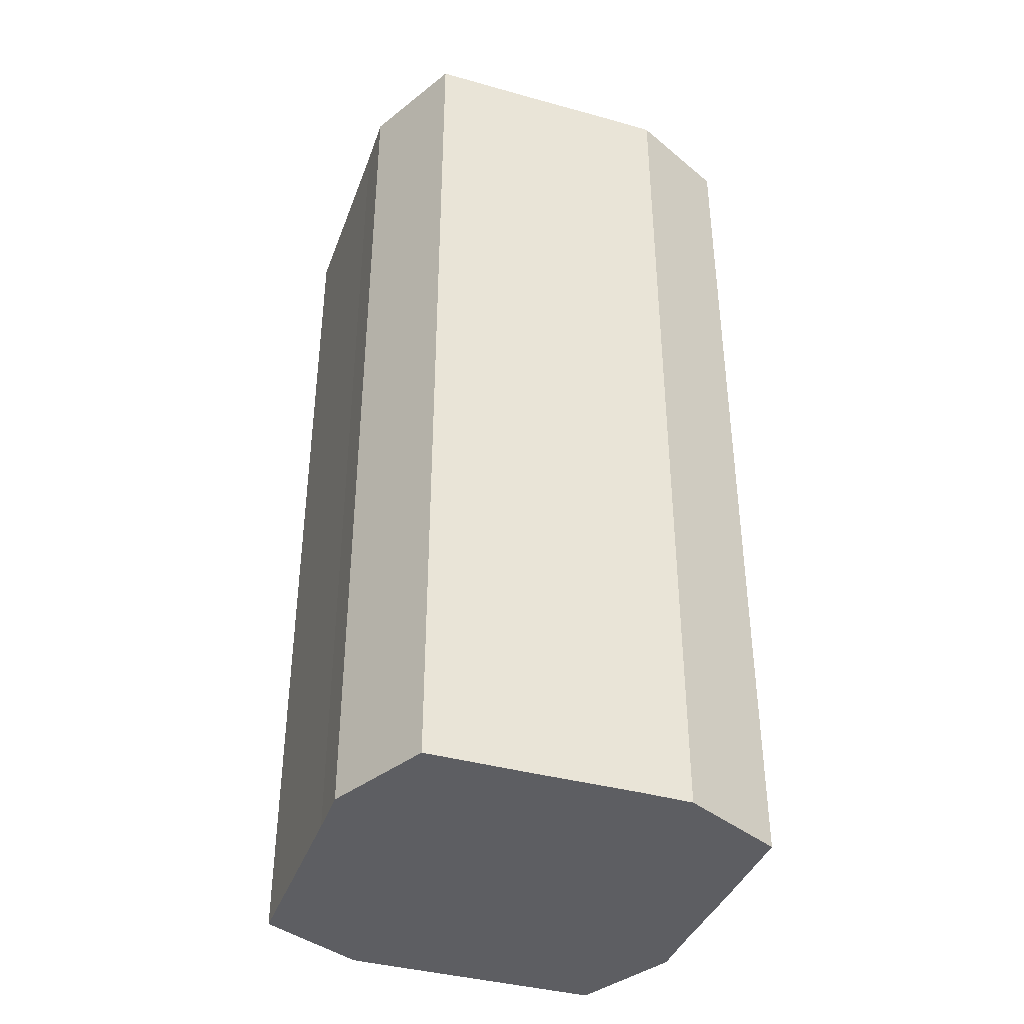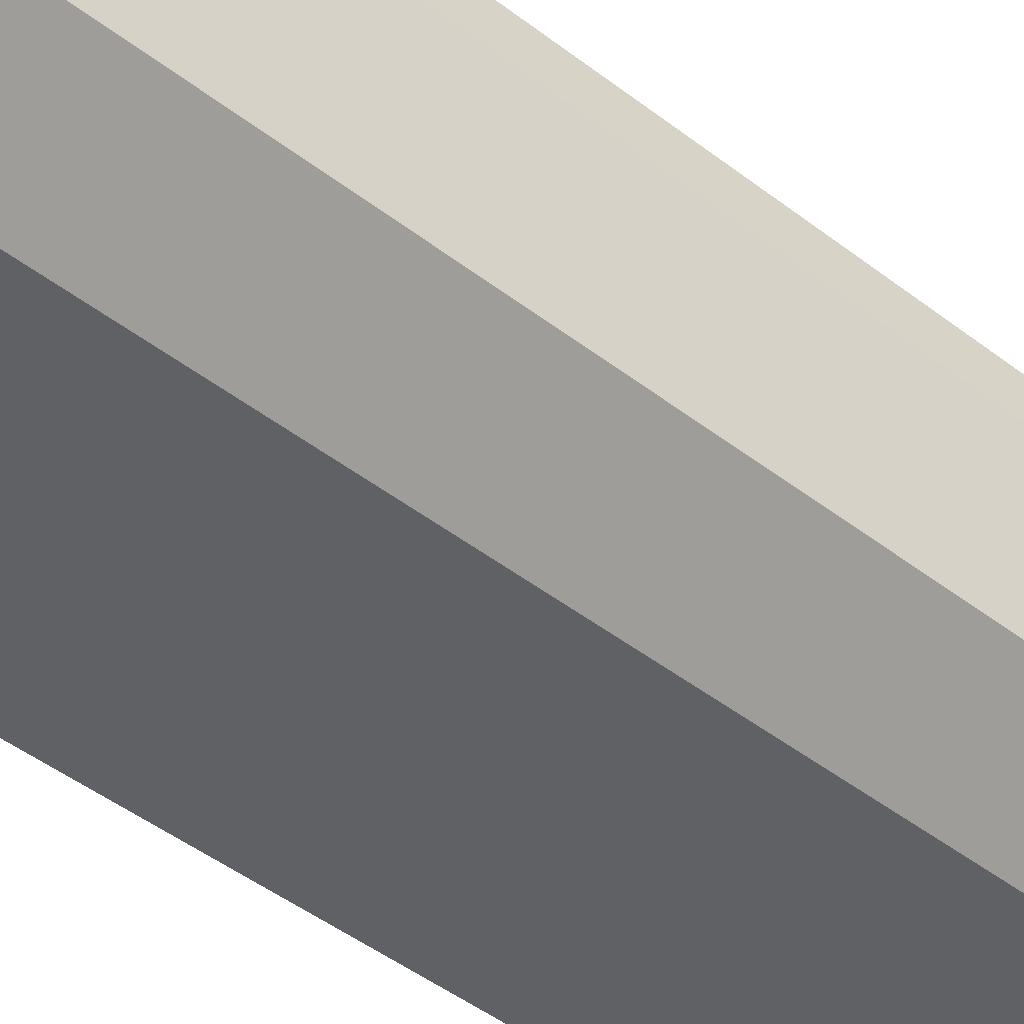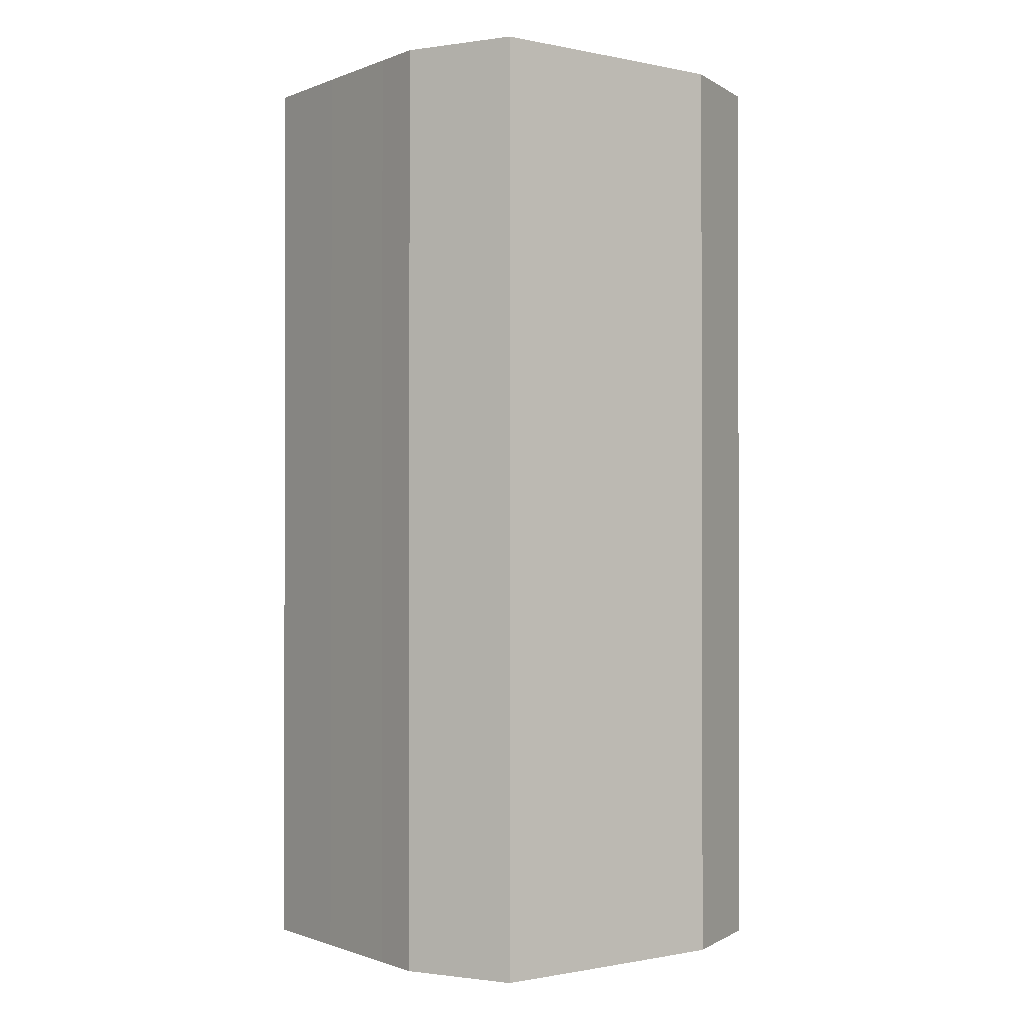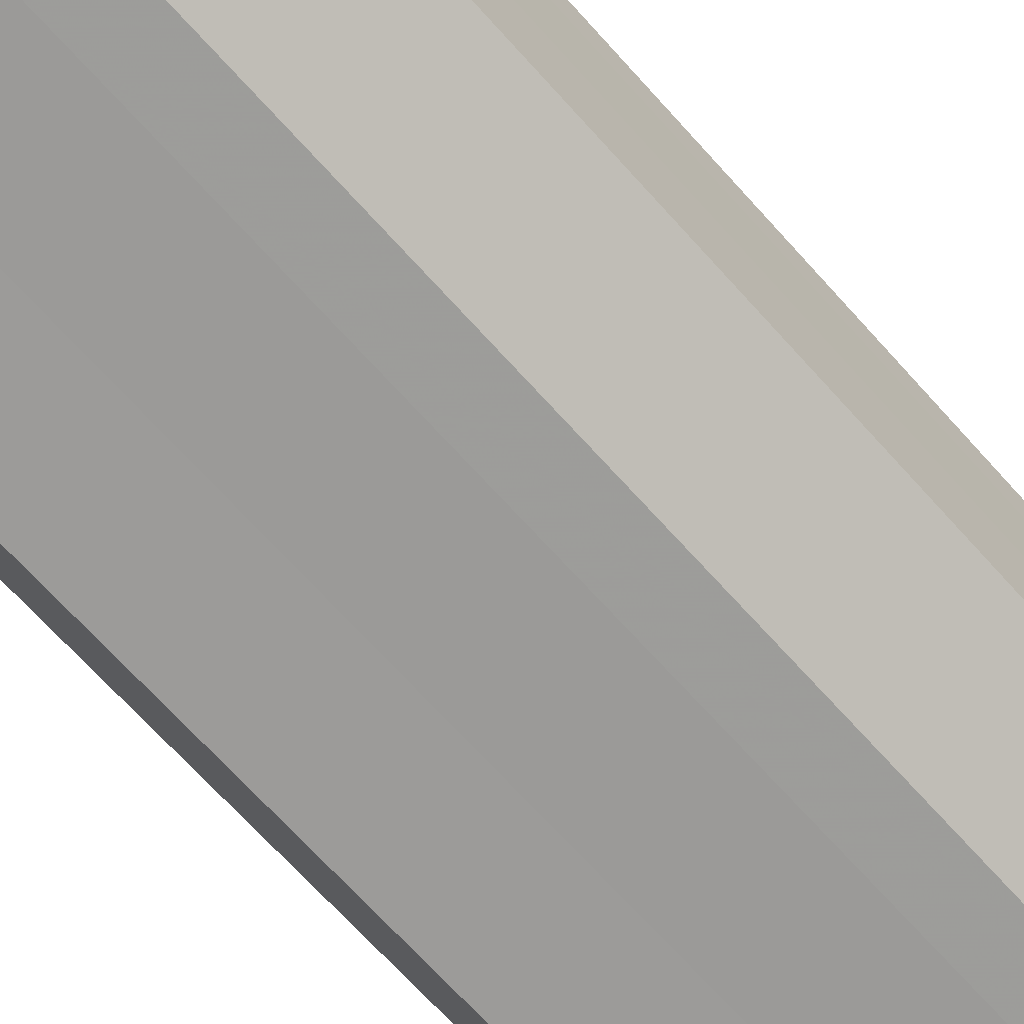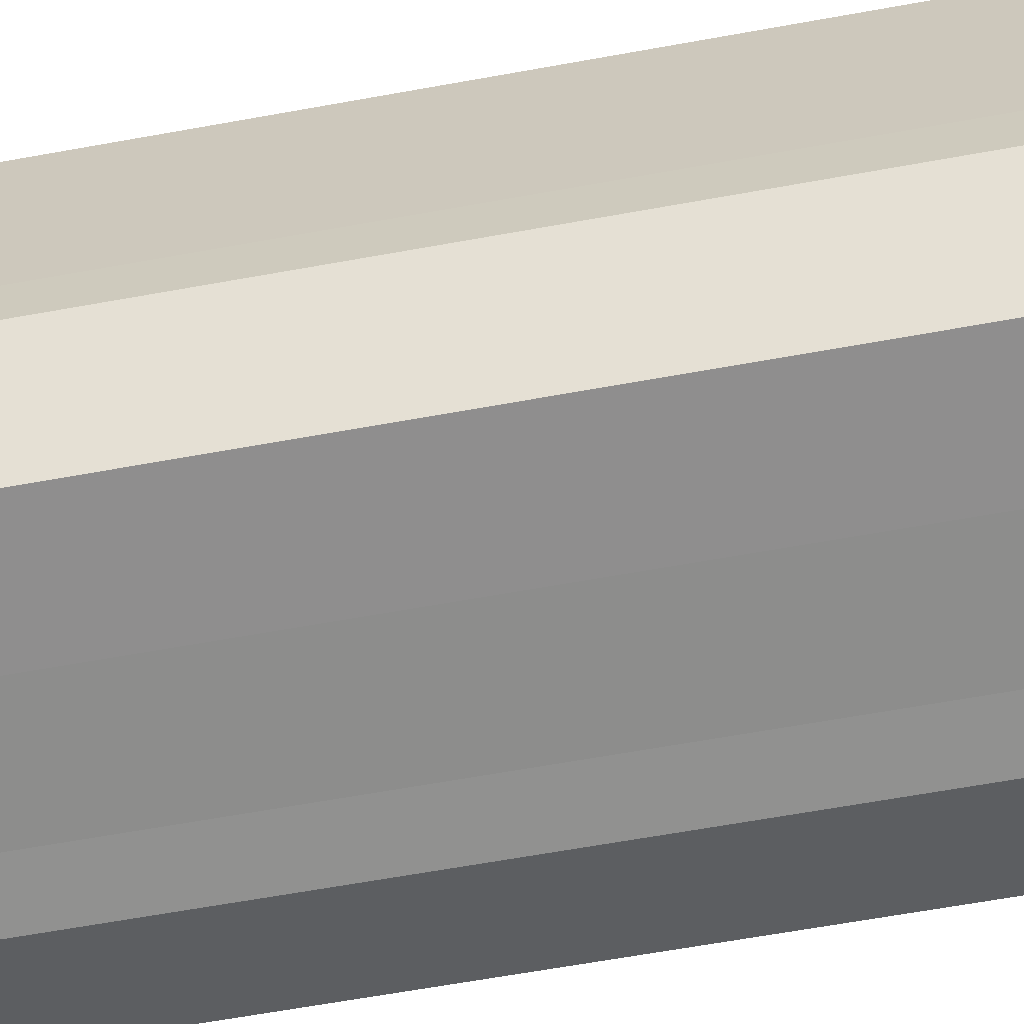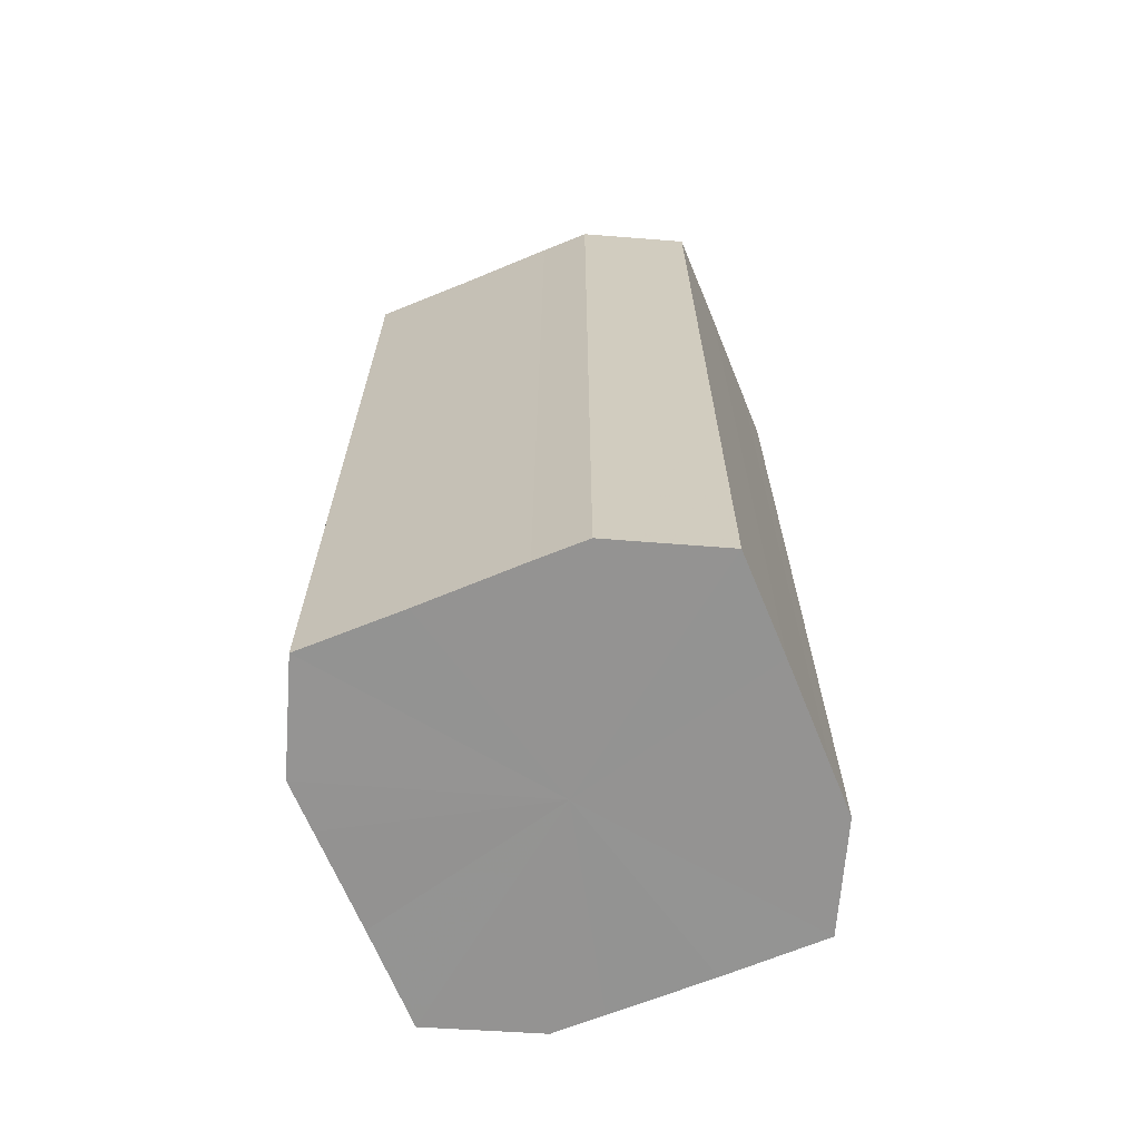
<metadata>
{"format":"obj","ext":"obj","renderer":"f3d","projection":"perspective","resolution":1024,"background":"white","views":[{"elev":-39.1,"azim":70.8,"up":"+Z"},{"elev":-50.1,"azim":50.2,"up":"+Y"},{"elev":-0.9,"azim":143.6,"up":"+Z"},{"elev":-69.7,"azim":42.1,"up":"+Y"},{"elev":-64.9,"azim":-79.7,"up":"+Y"},{"elev":-66.8,"azim":112.3,"up":"+Z"}]}
</metadata>
<code>
o 28244
v 2201 1870 7.1
v 2201 1870 7.1
v 2201 1870 7.283
v 2201 1870 7.1
v 2201 1870 7.283
v 2201 1870 7.1
v 2201 1870 7.283
v 2201 1870 7.1
v 2201 1870 7.283
v 2201 1870 7.1
v 2201 1870 7.283
v 2201 1870 7.1
v 2201 1870 7.283
v 2201 1870 7.1
v 2201 1870 7.283
v 2201 1870 7.1
v 2201 1870 7.283
v 2201 1870 7.1
v 2201 1870 7.283
v 2201 1870 7.1
v 2201 1870 7.283
v 2201 1870 7.1
v 2201 1870 7.283
v 2201 1870 7.1
v 2201 1870 7.283
v 2201 1870 7.1
v 2201 1870 7.283
v 2201 1870 7.1
v 2201 1870 7.283
v 2201 1870 7.1
v 2201 1870 7.283
v 2201 1870 7.283
v 2201 1870 7.283
v 2201 1870 7.1
v 2201 1870 7.283
v 2201 1870 7.1
v 2201 1870 7.283
v 2201 1870 7.283
v 2201 1870 7.1
v 2201 1870 7.283
v 2201 1870 7.1
v 2201 1870 7.1
v 2201 1870 7.283
v 2201 1870 7.283
v 2201 1870 7.1
v 2201 1870 7.283
v 2201 1870 7.1
v 2201 1870 7.1
v 2201 1870 7.283
v 2201 1870 7.283
v 2201 1870 7.1
v 2201 1870 7.283
v 2201 1870 7.1
v 2201 1870 7.1
v 2201 1870 7.283
v 2201 1870 7.283
v 2201 1870 7.1
v 2201 1870 7.283
v 2201 1870 7.1
v 2201 1870 7.1
v 2201 1870 7.283
v 2201 1870 7.283
v 2201 1870 7.1
v 2201 1870 7.1
v 2201 1870 7.1
v 2201 1870 7.1
v 2201 1870 7.1
v 2201 1870 7.1
v 2201 1870 7.1
v 2201 1870 7.1
v 2201 1870 7.1
v 2201 1870 7.1
v 2201 1870 7.1
v 2201 1870 7.1
v 2201 1870 7.1
v 2201 1870 7.1
v 2201 1870 7.1
v 2201 1870 7.1
v 2201 1870 7.1
v 2201 1870 7.1
v 2201 1870 7.1
v 2201 1870 7.283
v 2201 1870 7.283
v 2201 1870 7.283
v 2201 1870 7.283
v 2201 1870 7.283
v 2201 1870 7.283
v 2201 1870 7.283
v 2201 1870 7.283
v 2201 1870 7.283
v 2201 1870 7.283
v 2201 1870 7.283
v 2201 1870 7.283
v 2201 1870 7.283
v 2201 1870 7.283
v 2201 1870 7.283
v 2201 1870 7.283
v 2201 1870 7.283
f 1 2 3
f 2 4 5
f 6 1 7
f 4 8 9
f 10 6 11
f 8 12 13
f 14 10 15
f 12 16 17
f 18 14 19
f 16 20 21
f 22 18 23
f 20 24 25
f 26 22 27
f 24 28 29
f 30 26 31
f 28 30 32
f 33 34 35
f 35 36 37
f 38 39 33
f 40 41 38
f 37 42 43
f 44 45 40
f 46 47 44
f 43 48 49
f 50 51 46
f 52 53 50
f 49 54 55
f 56 57 52
f 58 59 56
f 55 60 61
f 62 63 58
f 61 64 62
f 65 66 67
f 65 68 66
f 65 67 69
f 65 70 68
f 65 69 71
f 65 72 70
f 65 71 73
f 65 74 72
f 65 73 75
f 65 76 74
f 65 75 77
f 65 78 76
f 65 77 79
f 65 80 78
f 65 79 81
f 65 81 80
f 82 83 84
f 82 85 83
f 82 84 86
f 82 87 85
f 82 86 88
f 82 89 87
f 82 88 90
f 82 91 89
f 82 90 92
f 82 93 91
f 82 92 94
f 82 95 93
f 82 94 96
f 82 97 95
f 82 96 98
f 82 98 97

</code>
